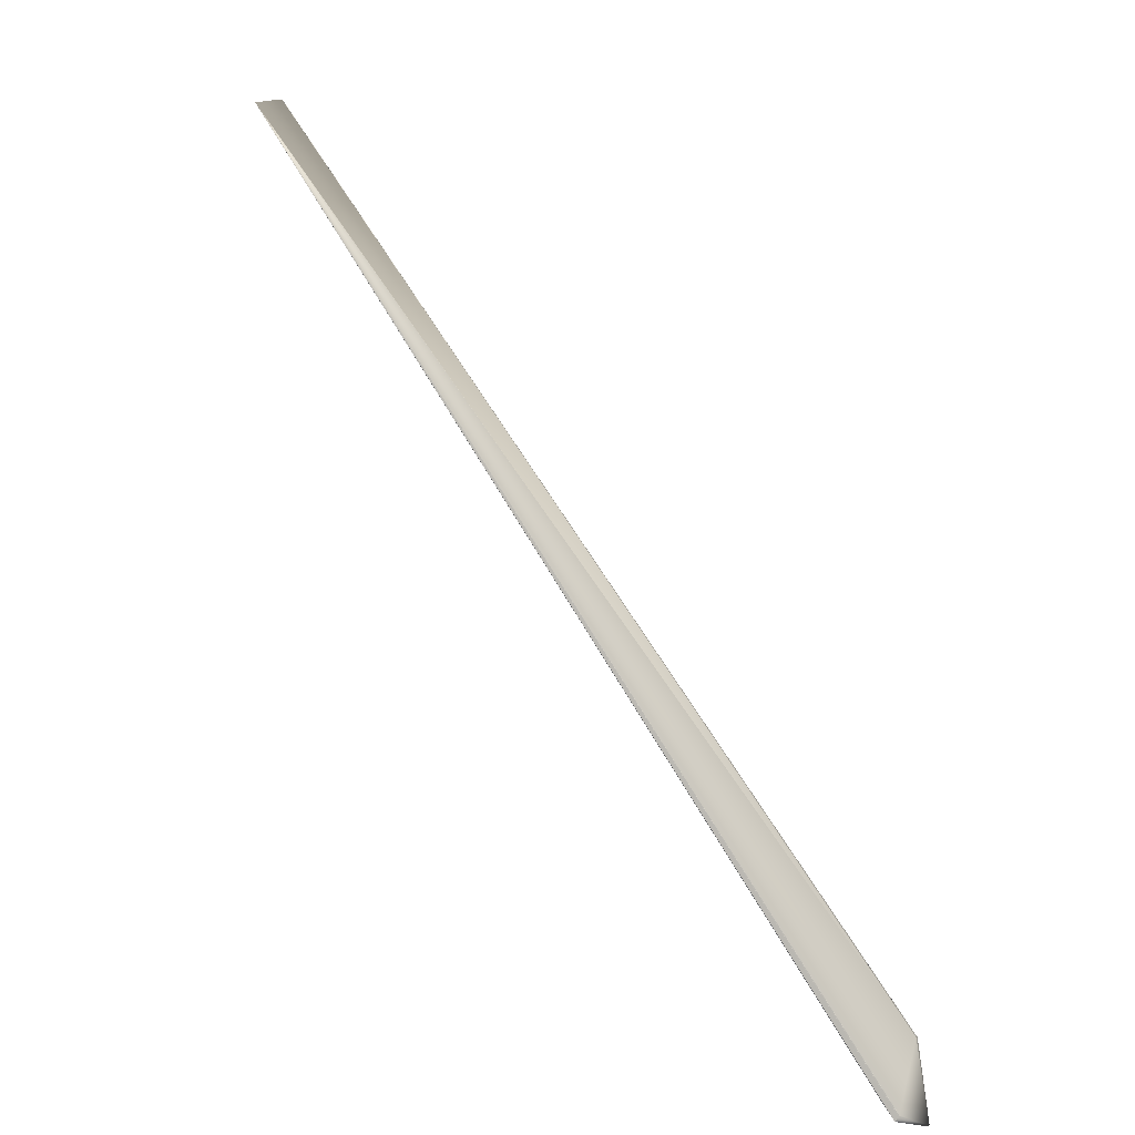
<metadata>
{"format":"obj","ext":"obj","renderer":"f3d","projection":"perspective","resolution":1024,"background":"white","views":[{"elev":17.5,"azim":148.4,"up":"+Y"}]}
</metadata>
<code>
v 0.1174 0.721 0.8921
v -0.02998 0.05309 0.000787
v 0.1169 0.721 0.8923
v 0.03156 0.01858 -0.05131
v 0.0315 0.01866 -0.05131
v 0.1142 0.7211 0.8933
v 0.03144 0.01873 -0.05132
v 0.03139 0.0188 -0.05133
v 0.03133 0.01888 -0.05134
v 0.03127 0.01895 -0.05135
v 0.03122 0.01902 -0.05136
v 0.1137 0.7211 0.8935
v 0.03116 0.01909 -0.05136
v 0.1132 0.7211 0.8937
v 0.0311 0.01917 -0.05137
v 0.1126 0.7211 0.8939
v 0.03105 0.01924 -0.05138
v 0.1121 0.7211 0.8941
v 0.03099 0.01931 -0.05139
v 0.1116 0.7211 0.8943
v 0.03093 0.01938 -0.05139
v 0.1111 0.7211 0.8945
v 0.03087 0.01945 -0.0514
v 0.1105 0.7211 0.8947
v 0.03082 0.01952 -0.05141
v 0.11 0.7211 0.8949
v 0.03076 0.01959 -0.05142
v 0.1095 0.7211 0.8951
v 0.0307 0.01966 -0.05142
v 0.109 0.7211 0.8953
v 0.03065 0.01973 -0.05143
v 0.1085 0.7211 0.8955
v 0.03059 0.0198 -0.05144
v 0.108 0.7211 0.8957
v 0.03053 0.01987 -0.05144
v 0.1074 0.7211 0.8959
v 0.03048 0.01994 -0.05145
v 0.1069 0.7211 0.8961
v 0.03042 0.02001 -0.05146
v 0.1064 0.7211 0.8963
v 0.03036 0.02007 -0.05146
v 0.1059 0.721 0.8965
v 0.03031 0.02014 -0.05147
v 0.1054 0.721 0.8967
v 0.03025 0.02021 -0.05148
v 0.1049 0.721 0.8969
v 0.03019 0.02028 -0.05149
v 0.1044 0.721 0.8971
v 0.03014 0.02034 -0.05149
v 0.1039 0.721 0.8972
v 0.03008 0.02041 -0.0515
v 0.1034 0.721 0.8974
v 0.03002 0.02048 -0.0515
v 0.1029 0.721 0.8976
v 0.02997 0.02054 -0.05151
v 0.1024 0.721 0.8978
v 0.02991 0.02061 -0.05152
v 0.1019 0.721 0.898
v 0.02985 0.02068 -0.05152
v 0.1014 0.721 0.8982
v 0.0298 0.02074 -0.05153
v 0.1009 0.721 0.8984
v 0.02974 0.02081 -0.05153
v 0.1004 0.721 0.8986
v 0.02968 0.02087 -0.05154
v 0.09991 0.7209 0.8988
v 0.02963 0.02094 -0.05155
v 0.09942 0.7209 0.899
v 0.02957 0.021 -0.05155
v 0.09893 0.7209 0.8991
v 0.02952 0.02107 -0.05156
v 0.09844 0.7209 0.8993
v 0.02946 0.02113 -0.05156
v 0.09796 0.7209 0.8995
v 0.0294 0.02119 -0.05157
v 0.09747 0.7209 0.8997
v 0.02935 0.02125 -0.05157
v 0.09699 0.7209 0.8999
v 0.02929 0.02132 -0.05158
v 0.0965 0.7209 0.9001
v 0.02923 0.02138 -0.05158
v 0.09602 0.7208 0.9003
v 0.02918 0.02144 -0.05159
v 0.09555 0.7208 0.9005
v 0.02912 0.0215 -0.05159
v 0.09507 0.7208 0.9006
v 0.02907 0.02157 -0.0516
v 0.09459 0.7208 0.9008
v 0.02901 0.02163 -0.0516
v 0.09412 0.7208 0.901
v 0.02895 0.02169 -0.05161
v 0.09365 0.7207 0.9012
v 0.0289 0.02175 -0.05161
v 0.09317 0.7207 0.9014
v 0.02884 0.02181 -0.05162
v 0.0927 0.7207 0.9016
v 0.02878 0.02187 -0.05162
v 0.09224 0.7207 0.9017
v 0.02873 0.02193 -0.05162
v 0.09178 0.7206 0.9019
v 0.02867 0.02199 -0.05163
v 0.09133 0.7206 0.9021
v 0.02862 0.02205 -0.05163
v 0.0909 0.7206 0.9023
v 0.02857 0.0221 -0.05163
v 0.09047 0.7206 0.9024
v 0.02851 0.02216 -0.05164
v 0.09006 0.7206 0.9026
v 0.02846 0.02221 -0.05164
v 0.08965 0.7205 0.9027
v 0.02841 0.02226 -0.05164
v 0.08926 0.7205 0.9029
v 0.02837 0.02231 -0.05165
v 0.08887 0.7205 0.903
v 0.02832 0.02236 -0.05165
v 0.0885 0.7205 0.9032
v 0.02827 0.02241 -0.05165
v 0.08814 0.7204 0.9033
v 0.02823 0.02245 -0.05165
v 0.08778 0.7204 0.9035
v 0.02818 0.0225 -0.05166
v 0.08744 0.7204 0.9036
v 0.02814 0.02254 -0.05166
v 0.08711 0.7204 0.9037
v 0.0281 0.02258 -0.05166
v 0.08678 0.7203 0.9039
v 0.02806 0.02262 -0.05166
v 0.08647 0.7203 0.904
v 0.02802 0.02266 -0.05167
v 0.08616 0.7203 0.9041
v 0.02798 0.0227 -0.05167
v 0.08587 0.7203 0.9042
v 0.02795 0.02273 -0.05167
v 0.08558 0.7203 0.9043
v 0.02791 0.02277 -0.05167
v 0.08531 0.7202 0.9044
v 0.02788 0.0228 -0.05167
v 0.08504 0.7202 0.9045
v 0.02784 0.02284 -0.05167
v 0.08478 0.7202 0.9046
v 0.02781 0.02287 -0.05168
v 0.08454 0.7202 0.9047
v 0.02778 0.0229 -0.05168
v 0.0843 0.7202 0.9048
v 0.02775 0.02293 -0.05168
v 0.08407 0.7201 0.9049
v 0.02772 0.02296 -0.05168
v 0.08385 0.7201 0.905
v 0.02769 0.02299 -0.05168
v 0.08364 0.7201 0.9051
v 0.02766 0.02301 -0.05168
v 0.08344 0.7201 0.9052
v 0.02764 0.02304 -0.05168
v 0.08324 0.7201 0.9052
v 0.02762 0.02306 -0.05169
v 0.08306 0.7201 0.9053
v 0.02757 0.02311 -0.05169
v 0.08289 0.72 0.9054
v 0.08272 0.72 0.9054
v 0.02755 0.02312 -0.05169
v 0.08256 0.72 0.9055
v 0.02753 0.02314 -0.05169
v 0.08242 0.72 0.9056
v 0.02751 0.02316 -0.05169
v 0.08228 0.72 0.9056
v 0.02749 0.02318 -0.05169
v 0.08215 0.72 0.9057
v 0.02747 0.0232 -0.05169
v 0.08203 0.72 0.9057
v 0.02746 0.02321 -0.05169
v 0.001303 0 0
v 0.08191 0.72 0.9058
v 0.02745 0.02322 -0.05169
v 0.08181 0.72 0.9058
v 0.02743 0.02324 -0.05169
v 0.08124 0.7199 0.906
v 0.02742 0.02325 -0.05169
v 0.02741 0.02326 -0.05169
v 0.0274 0.02327 -0.05169
v 0.02739 0.02328 -0.05169
v 0.02738 0.02329 -0.05169
v 0.02738 0.02329 -0.05169
v 0.02737 0.0233 -0.05169
v 0.02736 0.02331 -0.05169
v -0.000279 -0.000359 0.001941
v 0.000564 -0.000909 0
v -0.02831 -0.01564 -0.02308
v -0.03005 0.05305 0.000839
v 0.1164 0.721 0.8925
v 0.1158 0.721 0.8927
v 0.1153 0.721 0.8929
v 0.1148 0.7211 0.8931
v 0.08171 0.7199 0.9058
v 0.08163 0.7199 0.9059
v 0.08155 0.7199 0.9059
v 0.08148 0.7199 0.9059
v 0.08142 0.7199 0.906
v 0.08137 0.7199 0.906
v 0.08133 0.7199 0.906
v 0.08129 0.7199 0.906
v 0.08127 0.7199 0.906
v 0.08125 0.7199 0.906
v -0.0283 -0.01567 -0.02307
v -0.02829 -0.01569 -0.02306
v -0.02829 -0.01571 -0.02305
v -0.02828 -0.01574 -0.02304
v -0.02827 -0.01576 -0.02304
v -0.02827 -0.01578 -0.02303
v -0.02826 -0.0158 -0.02302
v -0.02825 -0.01583 -0.02301
v -0.02825 -0.01585 -0.023
v -0.02824 -0.01587 -0.023
v -0.02823 -0.0159 -0.02299
v -0.02823 -0.01592 -0.02298
v -0.02822 -0.01594 -0.02297
v -0.02822 -0.01597 -0.02296
v -0.02821 -0.01599 -0.02296
v -0.0282 -0.01601 -0.02295
v -0.0282 -0.01603 -0.02294
v -0.02819 -0.01605 -0.02293
v -0.02818 -0.01608 -0.02293
v -0.02818 -0.0161 -0.02292
v -0.02817 -0.01612 -0.02291
v -0.02816 -0.01614 -0.0229
v -0.02816 -0.01617 -0.02289
v -0.02815 -0.01619 -0.02289
v -0.02814 -0.01621 -0.02288
v -0.02814 -0.01623 -0.02287
v -0.02813 -0.01625 -0.02286
v -0.02812 -0.01628 -0.02286
v -0.02812 -0.0163 -0.02285
v -0.02811 -0.01632 -0.02284
v -0.0281 -0.01634 -0.02283
v -0.0281 -0.01637 -0.02282
v -0.02809 -0.01639 -0.02282
v -0.02808 -0.01641 -0.02281
v -0.02808 -0.01643 -0.0228
v -0.02807 -0.01645 -0.02279
v -0.02806 -0.01647 -0.02278
v -0.02806 -0.01649 -0.02278
v -0.02805 -0.01651 -0.02277
v -0.02804 -0.01654 -0.02276
v -0.02804 -0.01656 -0.02275
v -0.02803 -0.01658 -0.02275
v -0.02802 -0.0166 -0.02274
v -0.02801 -0.01662 -0.02273
v -0.02801 -0.01664 -0.02272
v -0.028 -0.01666 -0.02271
v -0.02799 -0.01668 -0.02271
v -0.02798 -0.0167 -0.0227
v -0.02798 -0.01672 -0.02269
v -0.02797 -0.01674 -0.02268
v -0.02796 -0.01676 -0.02268
v -0.02795 -0.01678 -0.02267
v -0.02795 -0.0168 -0.02266
v -0.02794 -0.01682 -0.02265
v -0.02793 -0.01684 -0.02265
v -0.02793 -0.01686 -0.02264
v -0.02792 -0.01687 -0.02263
v -0.02791 -0.01689 -0.02263
v -0.02791 -0.01691 -0.02262
v -0.0279 -0.01692 -0.02261
v -0.02789 -0.01694 -0.02261
v -0.02789 -0.01695 -0.0226
v -0.02788 -0.01697 -0.0226
v -0.02788 -0.01698 -0.02259
v -0.02787 -0.01699 -0.02258
v -0.02787 -0.01701 -0.02258
v -0.02786 -0.01702 -0.02257
v -0.02786 -0.01703 -0.02257
v -0.02785 -0.01705 -0.02256
v -0.02785 -0.01706 -0.02256
v -0.02784 -0.01707 -0.02255
v -0.02784 -0.01708 -0.02255
v -0.02783 -0.01709 -0.02254
v -0.02783 -0.0171 -0.02254
v -0.02782 -0.01711 -0.02254
v -0.02782 -0.01712 -0.02253
v -0.02782 -0.01713 -0.02253
v -0.02781 -0.01713 -0.02252
v -0.02781 -0.01715 -0.02252
v -0.0278 -0.01716 -0.02252
v -0.0278 -0.01716 -0.02251
v -0.0278 -0.01717 -0.02251
v -0.0278 -0.01717 -0.02251
v -0.02779 -0.01718 -0.0225
v -0.02779 -0.01719 -0.0225
v -0.02779 -0.01719 -0.0225
v -0.02779 -0.01719 -0.0225
v -0.02779 -0.0172 -0.0225
v -0.02778 -0.0172 -0.02249
v -0.02778 -0.01721 -0.02249
v -0.02778 -0.01721 -0.02249
v -0.02778 -0.01721 -0.02249
v -0.02778 -0.01721 -0.02249
v -0.02778 -0.01722 -0.02249
v -0.02778 -0.01722 -0.02249
v -0.03449 0.05002 0.0043
v -0.03012 0.05301 0.000891
v -0.03019 0.05297 0.000942
v -0.03026 0.05293 0.000994
v -0.03033 0.05289 0.001045
v -0.0304 0.05285 0.001096
v -0.03047 0.0528 0.001147
v -0.03053 0.05276 0.001198
v -0.0306 0.05272 0.001249
v -0.03067 0.05268 0.0013
v -0.03074 0.05264 0.00135
v -0.0308 0.0526 0.001401
v -0.03087 0.05256 0.001451
v -0.03094 0.05252 0.001501
v -0.03101 0.05248 0.001551
v -0.03107 0.05244 0.001601
v -0.03114 0.0524 0.001651
v -0.0312 0.05236 0.001701
v -0.03127 0.05232 0.001751
v -0.03133 0.05228 0.0018
v -0.0314 0.05224 0.001849
v -0.03146 0.05219 0.001899
v -0.03153 0.05215 0.001948
v -0.03159 0.05211 0.001997
v -0.03166 0.05207 0.002045
v -0.03172 0.05203 0.002094
v -0.03178 0.05199 0.002143
v -0.03185 0.05195 0.002191
v -0.03191 0.05191 0.00224
v -0.03197 0.05187 0.002288
v -0.03204 0.05183 0.002336
v -0.0321 0.05178 0.002384
v -0.03216 0.05174 0.002432
v -0.03222 0.0517 0.002479
v -0.03228 0.05166 0.002527
v -0.03234 0.05162 0.002574
v -0.0324 0.05158 0.002622
v -0.03247 0.05154 0.002669
v -0.03252 0.0515 0.002716
v -0.03259 0.05146 0.002763
v -0.03265 0.05141 0.002809
v -0.0327 0.05137 0.002856
v -0.03276 0.05133 0.002903
v -0.03282 0.05129 0.002949
v -0.03288 0.05125 0.002995
v -0.03294 0.05121 0.003041
v -0.033 0.05117 0.003087
v -0.03306 0.05112 0.003133
v -0.03311 0.05108 0.003179
v -0.03317 0.05104 0.003225
v -0.03323 0.051 0.003269
v -0.03328 0.05096 0.003313
v -0.03333 0.05092 0.003355
v -0.03338 0.05088 0.003397
v -0.03344 0.05085 0.003437
v -0.03349 0.05081 0.003476
v -0.03353 0.05077 0.003515
v -0.03358 0.05074 0.003552
v -0.03362 0.0507 0.003589
v -0.03367 0.05067 0.003624
v -0.03371 0.05064 0.003659
v -0.03375 0.05061 0.003693
v -0.03379 0.05058 0.003725
v -0.03383 0.05054 0.003757
v -0.03387 0.05052 0.003788
v -0.0339 0.05049 0.003817
v -0.03394 0.05046 0.003846
v -0.03397 0.05043 0.003874
v -0.03401 0.05041 0.003901
v -0.03404 0.05038 0.003927
v -0.03407 0.05036 0.003952
v -0.0341 0.05033 0.003977
v -0.03413 0.05031 0.004
v -0.03415 0.05029 0.004022
v -0.03418 0.05027 0.004044
v -0.0342 0.05025 0.004065
v -0.03423 0.05023 0.004084
v -0.03425 0.05021 0.004103
v -0.03427 0.0502 0.004121
v -0.03429 0.05018 0.004138
v -0.03431 0.05016 0.004155
v -0.03433 0.05015 0.00417
v -0.03435 0.05013 0.004184
v -0.03436 0.05012 0.004198
v -0.03438 0.05011 0.004211
v -0.03439 0.0501 0.004223
v -0.03441 0.05009 0.004234
v -0.03442 0.05008 0.004244
v -0.03443 0.05007 0.004253
v -0.03444 0.05006 0.004262
v -0.03445 0.05005 0.004269
v -0.03446 0.05004 0.004276
v -0.03446 0.05004 0.004282
v -0.03447 0.05003 0.004287
v -0.03447 0.05003 0.004291
v 0.02759 0.02308 -0.05169
v -0.02781 -0.01714 -0.02252
v 0.02737 0.0233 -0.05169
v -0.02778 -0.01722 -0.02249
v -0.03448 0.05002 0.004297
v -0.03448 0.05002 0.004299
f 1 2 3
f 1 4 5
f 1 3 6
f 1 5 7
f 1 7 8
f 1 8 9
f 1 9 10
f 1 10 11
f 1 6 12
f 1 11 13
f 1 12 14
f 1 13 15
f 1 14 16
f 1 15 17
f 1 16 18
f 1 17 19
f 1 18 20
f 1 19 21
f 1 20 22
f 1 21 23
f 1 22 24
f 1 23 25
f 1 24 26
f 1 25 27
f 1 26 28
f 1 27 29
f 1 28 30
f 1 29 31
f 1 30 32
f 1 31 33
f 1 32 34
f 1 33 35
f 1 34 36
f 1 35 37
f 1 36 38
f 1 37 39
f 1 38 40
f 1 39 41
f 1 40 42
f 1 41 43
f 1 42 44
f 1 43 45
f 1 44 46
f 1 45 47
f 1 46 48
f 1 47 49
f 1 48 50
f 1 49 51
f 1 50 52
f 1 51 53
f 1 52 54
f 1 53 55
f 1 54 56
f 1 55 57
f 1 56 58
f 1 57 59
f 1 58 60
f 1 59 61
f 1 60 62
f 1 61 63
f 1 62 64
f 1 63 65
f 1 64 66
f 1 65 67
f 1 66 68
f 1 67 69
f 1 68 70
f 1 69 71
f 1 70 72
f 1 71 73
f 1 72 74
f 1 73 75
f 1 74 76
f 1 75 77
f 1 76 78
f 1 77 79
f 1 78 80
f 1 79 81
f 1 80 82
f 1 81 83
f 1 82 84
f 1 83 85
f 1 84 86
f 1 85 87
f 1 86 88
f 1 87 89
f 1 88 90
f 1 89 91
f 1 90 92
f 1 91 93
f 1 92 94
f 1 93 95
f 1 94 96
f 1 95 97
f 1 96 98
f 1 97 99
f 1 98 100
f 1 99 101
f 1 100 102
f 1 101 103
f 1 102 104
f 1 103 105
f 1 104 106
f 1 105 107
f 1 106 108
f 1 107 109
f 1 108 110
f 1 109 111
f 1 110 112
f 1 111 113
f 1 112 114
f 1 113 115
f 1 114 116
f 1 115 117
f 1 116 118
f 1 117 119
f 1 118 120
f 1 119 121
f 1 120 122
f 1 121 123
f 1 122 124
f 1 123 125
f 1 124 126
f 1 125 127
f 1 126 128
f 1 127 129
f 1 128 130
f 1 129 131
f 1 130 132
f 1 131 133
f 1 132 134
f 1 133 135
f 1 134 136
f 1 135 137
f 1 136 138
f 1 137 139
f 1 138 140
f 1 139 141
f 1 140 142
f 1 141 143
f 1 142 144
f 1 143 145
f 1 144 146
f 1 145 147
f 1 146 148
f 1 147 149
f 1 148 150
f 1 149 151
f 1 150 152
f 1 151 153
f 1 152 154
f 1 153 155
f 1 154 156
f 1 155 157
f 1 156 158
f 1 158 159
f 1 157 160
f 1 159 161
f 1 160 162
f 1 161 163
f 1 162 164
f 1 163 165
f 1 164 166
f 1 165 167
f 1 166 168
f 1 167 169
f 1 168 170
f 1 171 4
f 1 169 172
f 1 170 173
f 1 172 174
f 1 173 175
f 1 174 176
f 1 175 177
f 1 177 178
f 1 178 179
f 1 179 180
f 1 180 181
f 1 181 182
f 1 182 183
f 1 183 184
f 1 176 185
f 1 184 2
f 1 185 186
f 1 186 171
f 2 187 188
f 2 188 176
f 2 189 3
f 2 190 189
f 2 191 190
f 2 192 191
f 2 6 192
f 2 12 6
f 2 14 12
f 2 16 14
f 2 18 16
f 2 20 18
f 2 22 20
f 2 24 22
f 2 26 24
f 2 28 26
f 2 30 28
f 2 32 30
f 2 34 32
f 2 36 34
f 2 38 36
f 2 40 38
f 2 42 40
f 2 44 42
f 2 46 44
f 2 48 46
f 2 50 48
f 2 52 50
f 2 54 52
f 2 56 54
f 2 58 56
f 2 60 58
f 2 62 60
f 2 64 62
f 2 66 64
f 2 68 66
f 2 70 68
f 2 72 70
f 2 74 72
f 2 76 74
f 2 78 76
f 2 80 78
f 2 82 80
f 2 84 82
f 2 86 84
f 2 88 86
f 2 90 88
f 2 92 90
f 2 94 92
f 2 96 94
f 2 98 96
f 2 100 98
f 2 102 100
f 2 104 102
f 2 106 104
f 2 108 106
f 2 110 108
f 2 112 110
f 2 114 112
f 2 116 114
f 2 118 116
f 2 120 118
f 2 122 120
f 2 124 122
f 2 126 124
f 2 128 126
f 2 130 128
f 2 132 130
f 2 134 132
f 2 136 134
f 2 138 136
f 2 140 138
f 2 142 140
f 2 144 142
f 2 146 144
f 2 148 146
f 2 150 148
f 2 152 150
f 2 154 152
f 2 156 154
f 2 158 156
f 2 159 158
f 2 161 159
f 2 163 161
f 2 165 163
f 2 167 165
f 2 169 167
f 2 172 169
f 2 174 172
f 2 193 174
f 2 194 193
f 2 195 194
f 2 196 195
f 2 197 196
f 2 198 197
f 2 199 198
f 2 200 199
f 2 201 200
f 2 202 201
f 2 176 202
f 2 184 187
f 4 187 91
f 4 203 187
f 4 204 203
f 4 205 204
f 4 206 205
f 4 207 206
f 4 208 207
f 4 209 208
f 4 210 209
f 4 211 210
f 4 212 211
f 4 213 212
f 4 214 213
f 4 215 214
f 4 216 215
f 4 217 216
f 4 31 5
f 4 218 217
f 4 33 31
f 4 219 218
f 4 35 33
f 4 220 219
f 4 37 35
f 4 221 220
f 4 39 37
f 4 222 221
f 4 223 222
f 4 224 223
f 4 45 39
f 4 225 224
f 4 47 45
f 4 226 225
f 4 49 47
f 4 227 226
f 4 51 49
f 4 228 227
f 4 53 51
f 4 229 228
f 4 55 53
f 4 230 229
f 4 57 55
f 4 231 230
f 4 59 57
f 4 232 231
f 4 61 59
f 4 233 232
f 4 63 61
f 4 234 233
f 4 65 63
f 4 235 234
f 4 67 65
f 4 236 235
f 4 69 67
f 4 237 236
f 4 71 69
f 4 238 237
f 4 73 71
f 4 239 238
f 4 75 73
f 4 240 239
f 4 77 75
f 4 241 240
f 4 79 77
f 4 242 241
f 4 81 79
f 4 243 242
f 4 244 243
f 4 85 81
f 4 245 244
f 4 87 85
f 4 246 245
f 4 247 246
f 4 91 87
f 4 248 247
f 4 249 248
f 4 250 249
f 4 251 250
f 4 252 251
f 4 253 252
f 4 254 253
f 4 255 254
f 4 256 255
f 4 257 256
f 4 258 257
f 4 259 258
f 4 260 259
f 4 261 260
f 4 262 261
f 4 263 262
f 4 264 263
f 4 265 264
f 4 266 265
f 4 267 266
f 4 268 267
f 4 269 268
f 4 270 269
f 4 271 270
f 4 272 271
f 4 273 272
f 4 274 273
f 4 275 274
f 4 276 275
f 4 277 276
f 4 278 277
f 4 279 278
f 4 280 279
f 4 281 280
f 4 282 281
f 4 283 282
f 4 284 283
f 4 285 284
f 4 286 285
f 4 171 186
f 4 287 286
f 4 288 287
f 4 289 288
f 4 290 289
f 4 291 290
f 4 292 291
f 4 293 292
f 4 294 293
f 4 295 294
f 4 296 295
f 4 297 296
f 4 186 297
f 187 203 298
f 187 299 188
f 187 300 299
f 187 301 300
f 187 302 301
f 187 303 302
f 187 304 303
f 187 305 304
f 187 306 305
f 187 307 306
f 187 308 307
f 187 309 308
f 187 310 309
f 187 311 310
f 187 312 311
f 187 313 312
f 187 314 313
f 187 315 314
f 187 316 315
f 187 317 316
f 187 318 317
f 187 319 318
f 187 320 319
f 187 321 320
f 187 322 321
f 187 323 322
f 187 324 323
f 187 325 324
f 187 326 325
f 187 327 326
f 187 328 327
f 187 329 328
f 187 330 329
f 187 331 330
f 187 332 331
f 187 333 332
f 187 334 333
f 187 335 334
f 187 336 335
f 187 337 336
f 187 338 337
f 187 339 338
f 187 340 339
f 187 341 340
f 187 342 341
f 187 343 342
f 187 344 343
f 187 93 91
f 187 345 344
f 187 95 93
f 187 346 345
f 187 97 95
f 187 347 346
f 187 99 97
f 187 348 347
f 187 101 99
f 187 349 348
f 187 103 101
f 187 350 349
f 187 105 103
f 187 351 350
f 187 107 105
f 187 352 351
f 187 109 107
f 187 353 352
f 187 111 109
f 187 354 353
f 187 355 354
f 187 356 355
f 187 357 356
f 187 358 357
f 187 359 358
f 187 360 359
f 187 125 111
f 187 361 360
f 187 362 361
f 187 363 362
f 187 364 363
f 187 365 364
f 187 366 365
f 187 367 366
f 187 368 367
f 187 369 368
f 187 370 369
f 187 371 370
f 187 372 371
f 187 373 372
f 187 374 373
f 187 375 374
f 187 376 375
f 187 377 376
f 187 378 377
f 187 379 378
f 187 380 379
f 187 381 380
f 187 382 381
f 187 383 382
f 187 384 383
f 187 385 384
f 187 386 385
f 187 387 386
f 187 388 387
f 187 389 388
f 187 390 389
f 187 391 390
f 187 392 391
f 187 298 392
f 187 184 125
f 3 189 192
f 3 192 6
f 188 299 176
f 5 29 7
f 5 31 29
f 203 204 298
f 189 190 191
f 189 191 192
f 299 300 176
f 7 27 8
f 7 29 27
f 204 205 298
f 300 301 176
f 8 25 9
f 8 27 25
f 205 206 298
f 301 302 176
f 9 25 10
f 206 207 298
f 302 303 176
f 10 23 11
f 10 25 23
f 207 208 298
f 303 304 176
f 11 15 13
f 11 23 15
f 208 209 298
f 304 305 176
f 209 210 298
f 305 306 176
f 15 23 17
f 210 211 298
f 306 307 176
f 17 23 19
f 211 212 298
f 307 308 176
f 19 23 21
f 212 213 298
f 308 309 176
f 213 214 298
f 309 310 176
f 214 215 298
f 310 311 176
f 215 216 298
f 311 312 176
f 216 217 298
f 312 313 176
f 217 218 298
f 313 314 176
f 218 219 298
f 314 315 176
f 219 220 298
f 315 316 176
f 220 221 298
f 316 317 176
f 221 222 298
f 317 318 176
f 39 43 41
f 39 45 43
f 222 223 298
f 318 319 176
f 223 224 298
f 319 320 176
f 224 225 298
f 320 321 176
f 225 226 298
f 321 322 176
f 226 227 298
f 322 323 176
f 227 228 298
f 323 324 176
f 228 229 298
f 324 325 176
f 229 230 298
f 325 326 176
f 230 231 298
f 326 327 176
f 231 232 298
f 327 328 176
f 232 233 298
f 328 329 176
f 233 234 298
f 329 330 176
f 234 235 298
f 330 331 176
f 235 236 176
f 235 176 298
f 331 332 176
f 236 237 176
f 332 333 176
f 237 238 176
f 333 334 176
f 238 239 176
f 334 335 176
f 239 240 176
f 335 336 176
f 240 241 176
f 336 337 176
f 241 242 176
f 337 338 176
f 242 243 176
f 338 339 176
f 81 85 83
f 243 244 176
f 339 340 176
f 244 245 176
f 340 341 176
f 245 246 176
f 341 342 176
f 87 91 89
f 246 247 176
f 342 343 176
f 247 248 176
f 343 344 176
f 248 249 176
f 344 345 176
f 249 250 176
f 345 346 176
f 250 251 176
f 346 347 176
f 251 252 176
f 347 348 176
f 252 253 176
f 348 349 176
f 253 254 176
f 349 350 176
f 254 255 176
f 350 351 176
f 255 256 176
f 351 352 176
f 256 257 176
f 352 353 176
f 257 258 176
f 353 354 176
f 111 125 113
f 258 259 176
f 354 355 176
f 113 125 115
f 259 260 176
f 355 356 176
f 115 125 117
f 260 261 176
f 356 357 176
f 117 125 119
f 261 262 176
f 357 358 176
f 119 125 121
f 262 263 176
f 358 359 176
f 121 125 123
f 263 264 176
f 359 360 176
f 264 265 176
f 360 361 176
f 125 184 127
f 265 266 176
f 361 362 176
f 127 184 129
f 266 267 176
f 362 363 176
f 129 184 131
f 267 268 176
f 363 364 176
f 131 184 133
f 268 269 176
f 364 365 176
f 133 184 135
f 269 270 176
f 365 366 176
f 135 184 137
f 270 271 176
f 366 367 176
f 137 184 139
f 271 272 176
f 367 368 176
f 139 184 141
f 272 273 176
f 368 369 176
f 141 184 143
f 273 274 176
f 369 370 176
f 143 184 145
f 274 275 176
f 370 371 176
f 145 184 147
f 275 276 176
f 371 372 176
f 147 184 149
f 276 277 176
f 372 373 176
f 149 184 151
f 277 278 176
f 373 374 176
f 151 184 153
f 278 279 176
f 374 375 176
f 153 184 155
f 279 280 176
f 375 376 176
f 155 393 157
f 155 184 393
f 280 394 176
f 280 281 394
f 376 377 176
f 393 160 157
f 393 162 160
f 393 164 162
f 393 166 164
f 393 168 166
f 393 395 168
f 393 184 395
f 394 281 282
f 394 282 283
f 394 283 284
f 394 284 176
f 377 378 176
f 378 379 176
f 379 380 176
f 380 381 176
f 284 285 176
f 381 382 176
f 285 286 176
f 382 383 176
f 168 395 170
f 286 287 176
f 383 384 176
f 170 395 173
f 287 288 176
f 384 385 176
f 173 395 175
f 288 289 396
f 288 396 176
f 174 193 176
f 385 386 176
f 175 395 177
f 289 290 396
f 193 194 176
f 386 387 176
f 177 395 178
f 290 291 396
f 194 195 176
f 387 388 176
f 178 395 179
f 291 292 396
f 195 196 176
f 388 389 176
f 179 395 180
f 292 293 396
f 196 197 176
f 389 390 176
f 180 395 181
f 293 294 396
f 197 198 176
f 390 391 176
f 181 395 182
f 294 295 396
f 198 199 176
f 391 392 176
f 182 395 183
f 295 296 396
f 199 200 176
f 392 397 176
f 392 398 397
f 392 298 398
f 183 395 184
f 296 297 396
f 200 201 176
f 396 297 176
f 201 202 176
f 397 398 176
f 398 298 176
f 176 297 185
f 297 186 185

</code>
